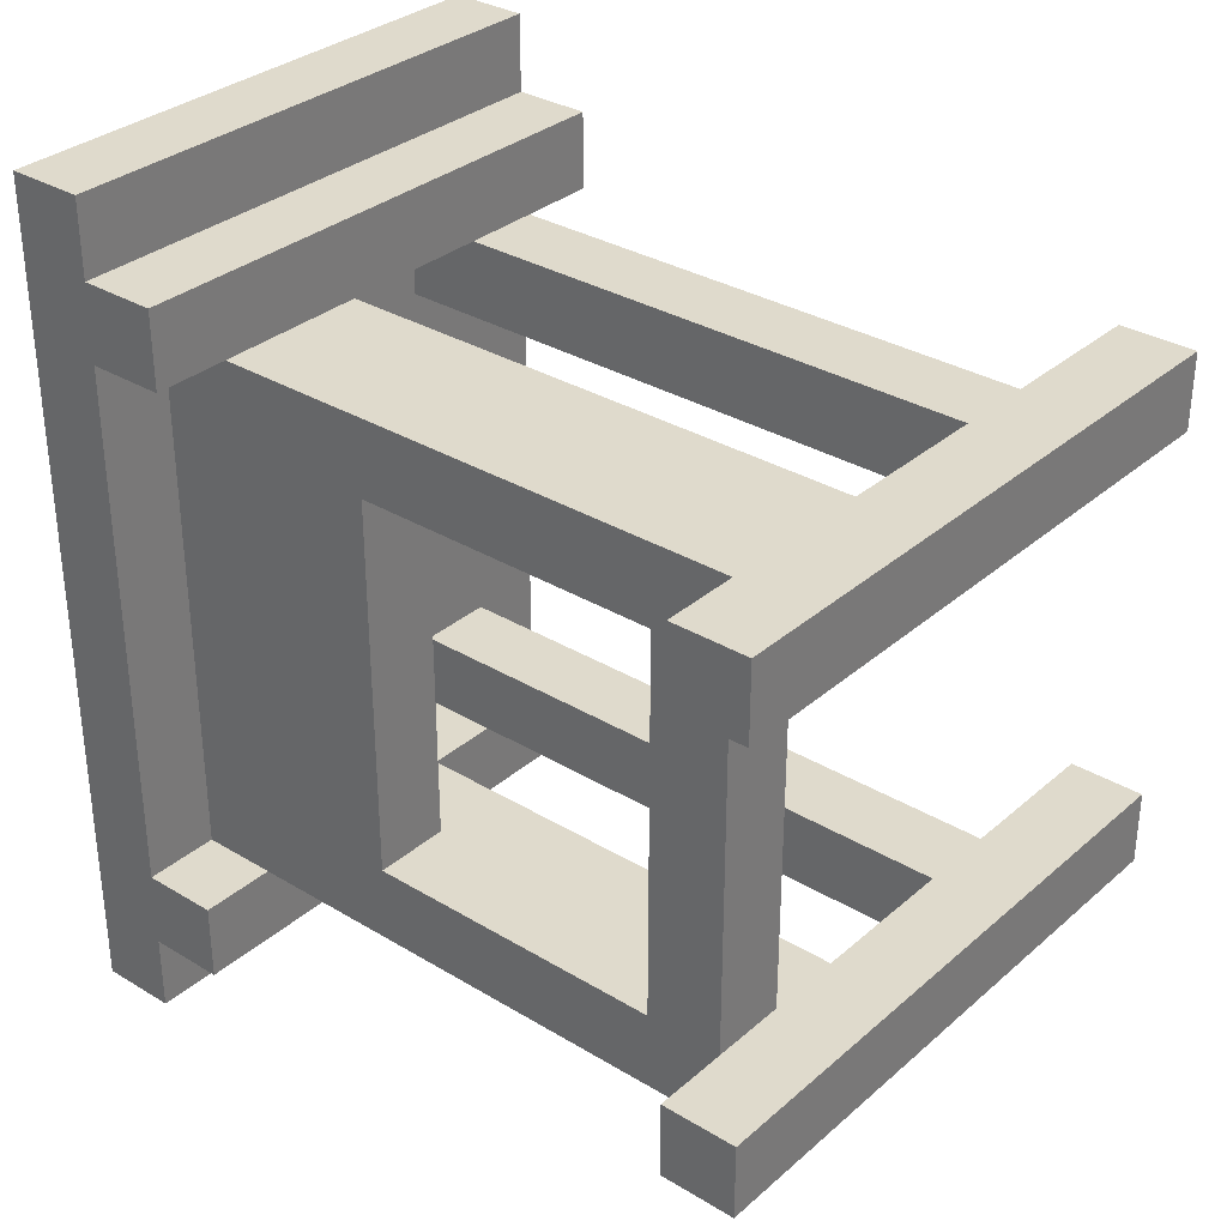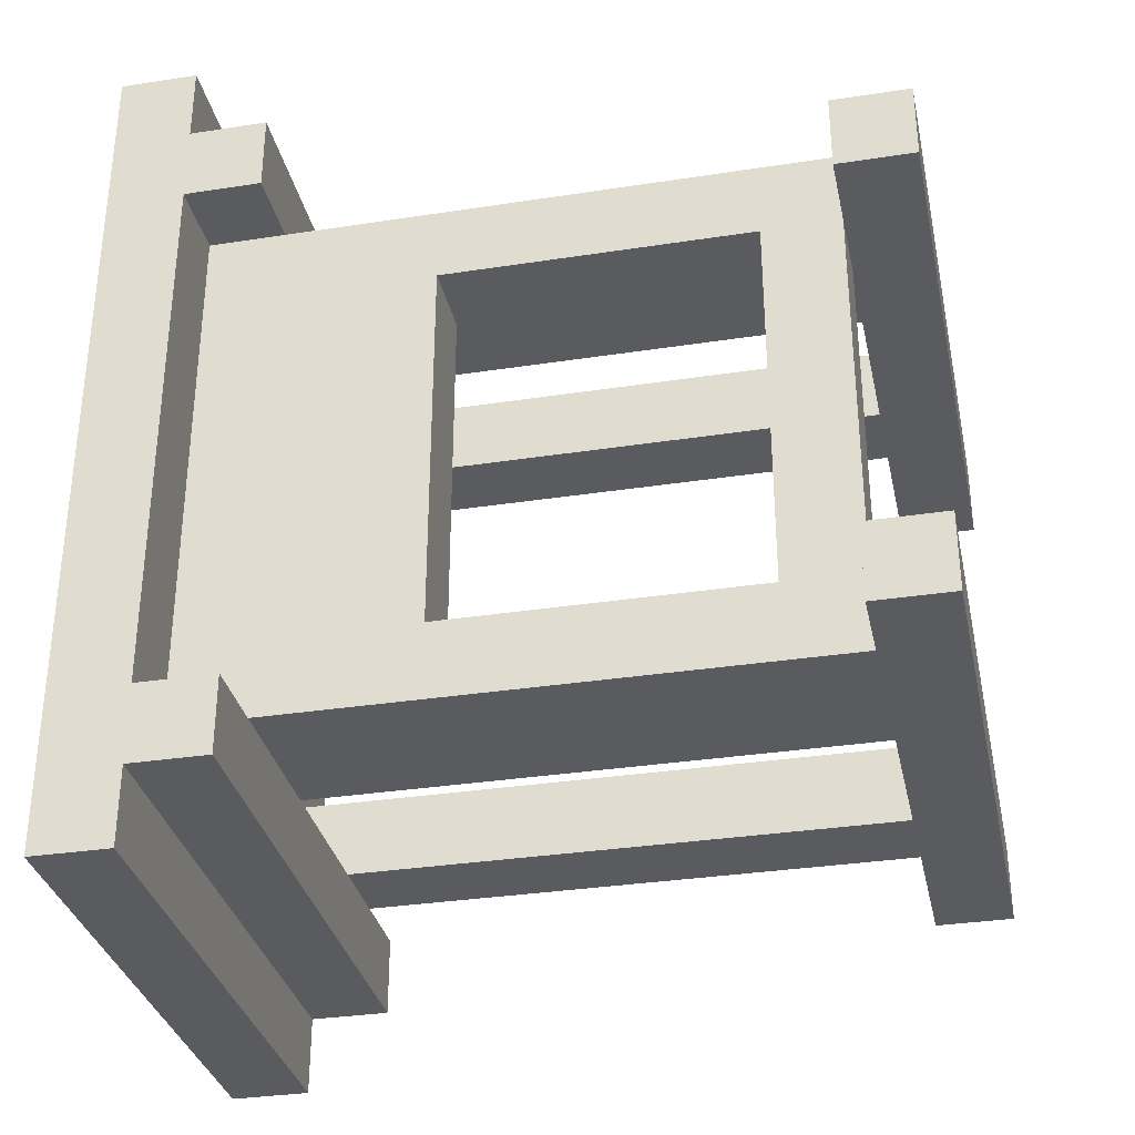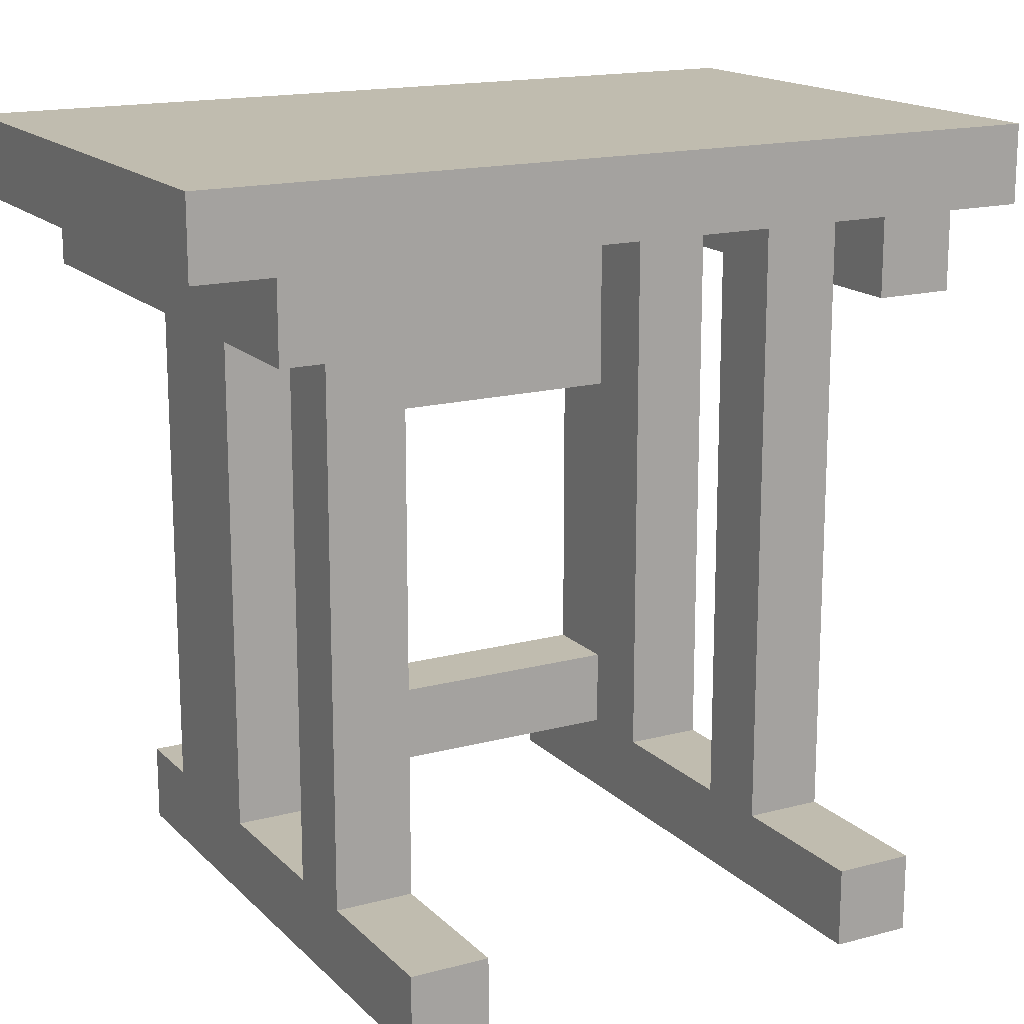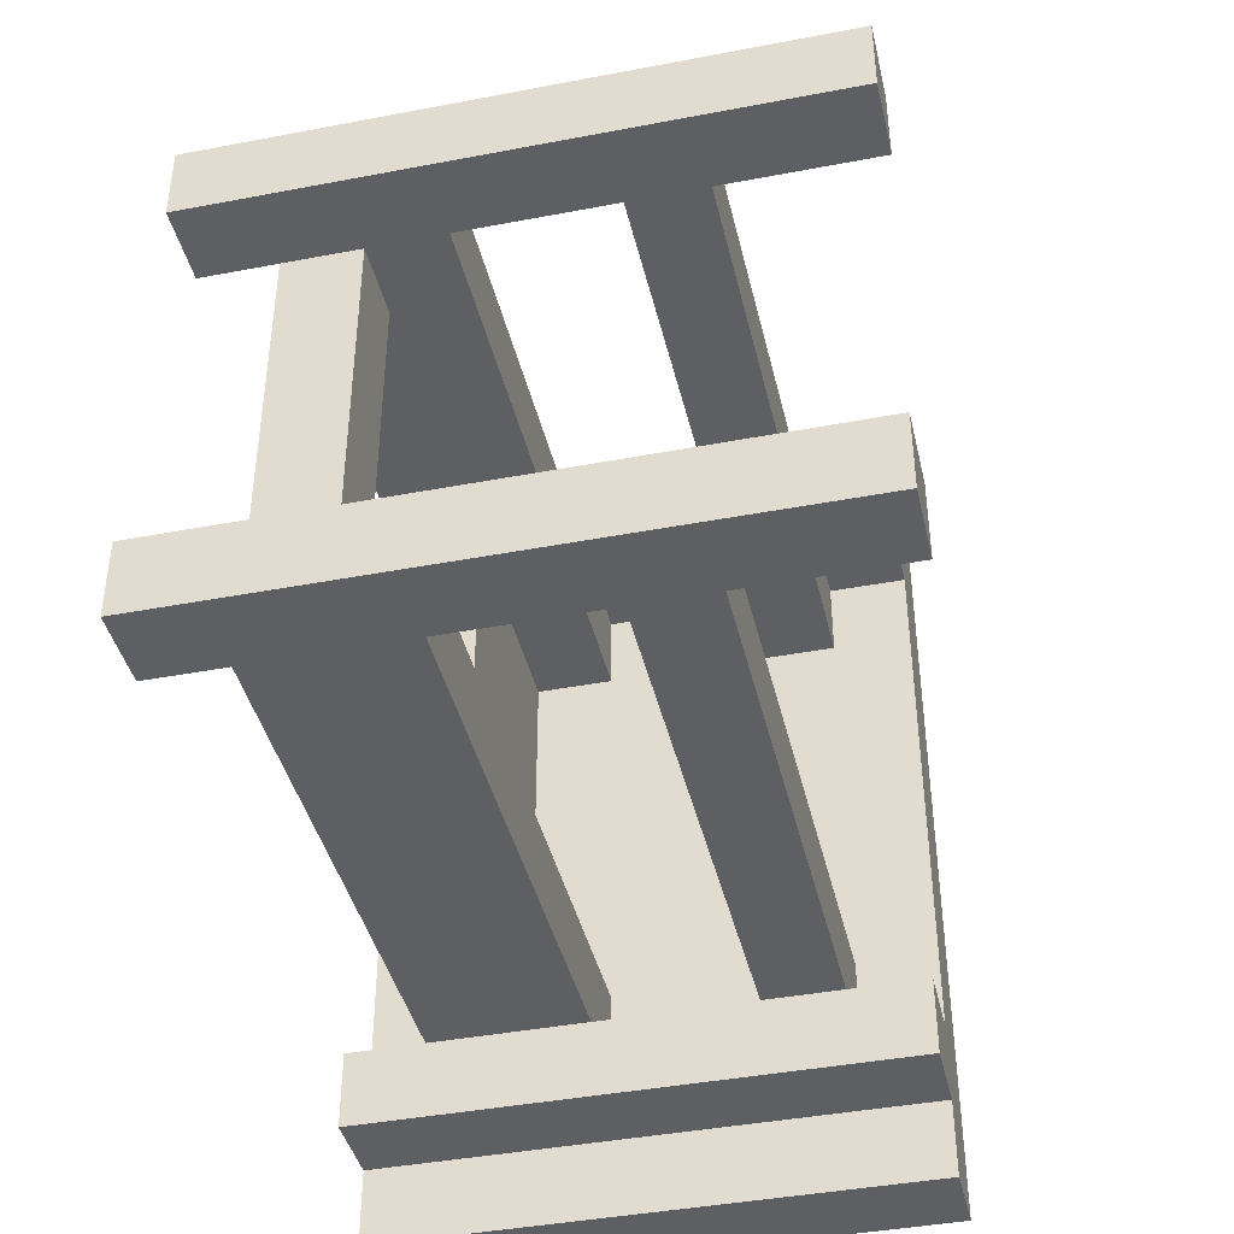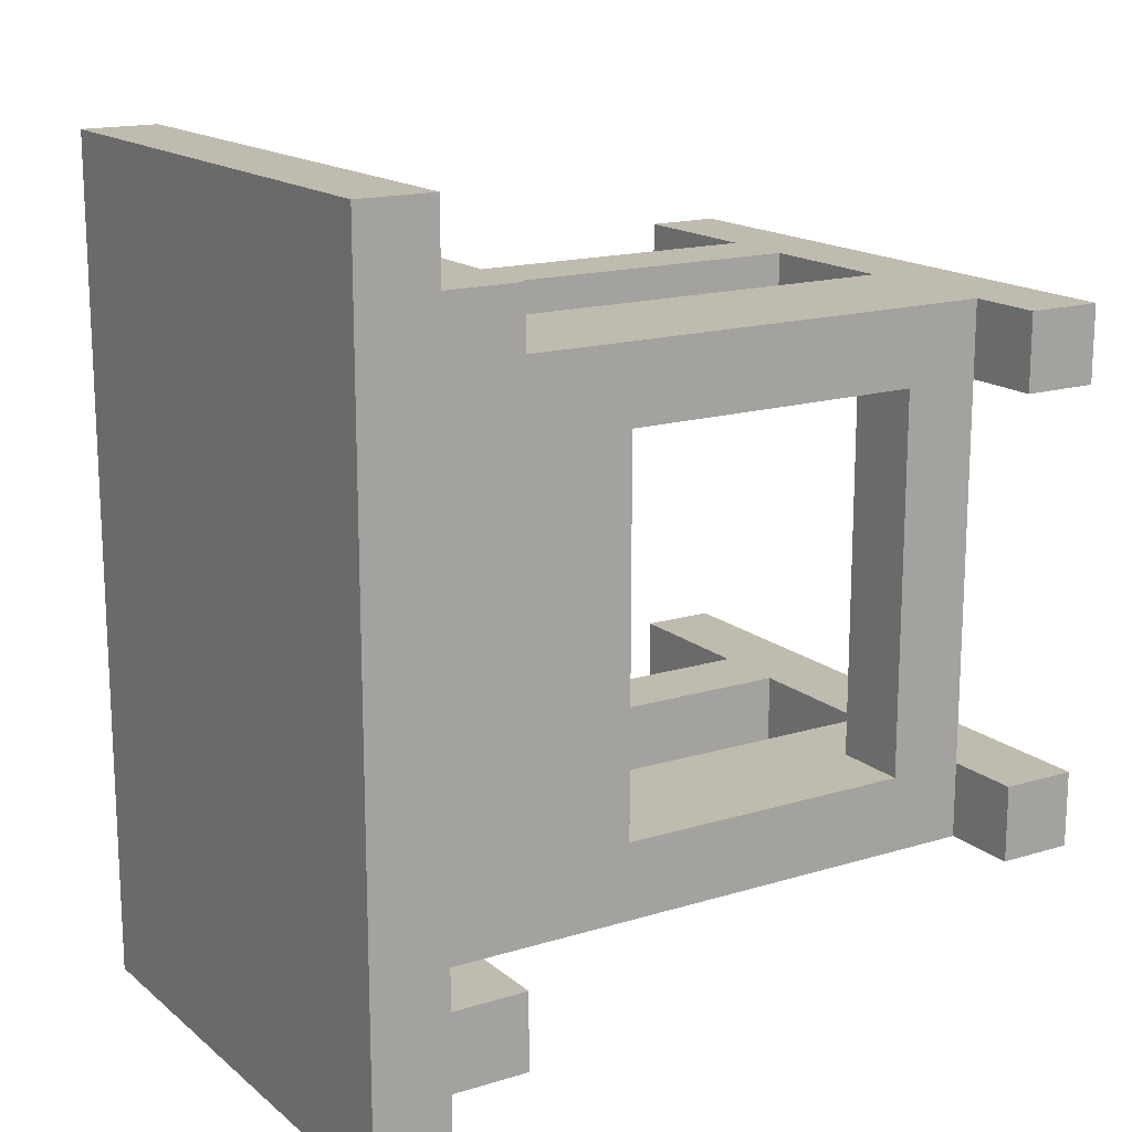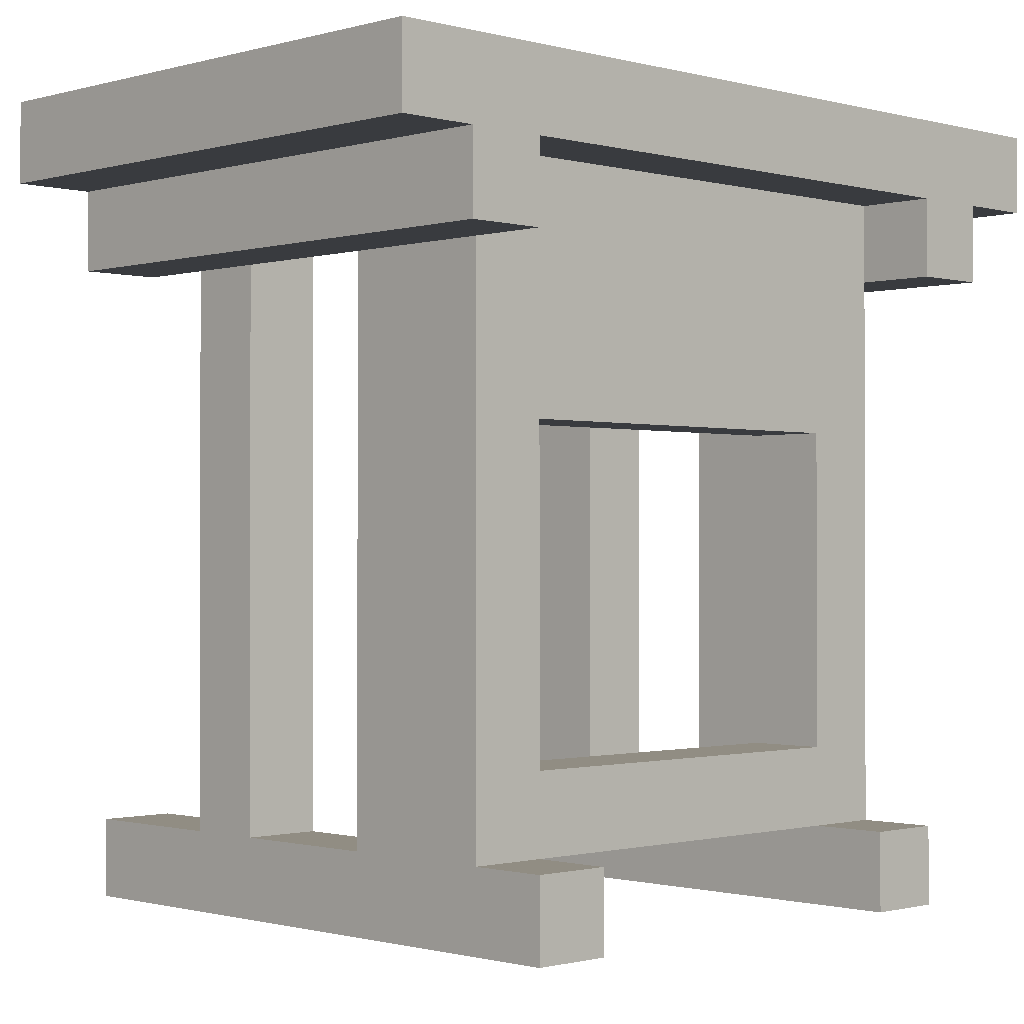
<metadata>
{"format":"obj","ext":"obj","renderer":"f3d","projection":"perspective","resolution":1024,"background":"white","views":[{"elev":32.4,"azim":-50.0,"up":"+Z"},{"elev":-33.0,"azim":-78.0,"up":"+Z"},{"elev":16.3,"azim":61.3,"up":"+Y"},{"elev":-41.4,"azim":13.0,"up":"+Z"},{"elev":16.2,"azim":-122.1,"up":"+Z"},{"elev":-0.9,"azim":-134.4,"up":"+Y"}]}
</metadata>
<code>
o
v -3.6 0.1 3.5
v -3.6 0.1 3.4
v -3.6 0.1 2.9
v -3.6 0.1 2.8
v -3.6 0.2 3.5
v -3.6 0.2 3.4
v -3.6 0.2 2.9
v -3.6 0.2 2.8
v -3.6 0.9 3.6
v -3.6 0.9 3.5
v -3.6 0.9 2.8
v -3.6 0.9 2.7
v -3.6 1 3.7
v -3.6 1 3.6
v -3.6 1 3.5
v -3.6 1 2.8
v -3.6 1 2.7
v -3.6 1 2.6
v -3.6 1.1 3.7
v -3.6 1.1 2.6
v -3.5 0.2 3.5
v -3.5 0.2 3.4
v -3.5 0.2 2.9
v -3.5 0.2 2.8
v -3.5 0.3 3.4
v -3.5 0.3 2.9
v -3.5 0.7 3.4
v -3.5 0.7 2.9
v -3.5 0.8 3.4
v -3.5 0.8 2.9
v -3.5 0.9 3.5
v -3.5 0.9 2.8
v -3.5 1 3.5
v -3.5 1 3.4
v -3.5 1 2.9
v -3.5 1 2.8
v -3.1 0.2 3.5
v -3.1 0.2 3.4
v -3.1 0.2 2.9
v -3.1 0.2 2.8
v -3.1 0.9 3.5
v -3.1 0.9 2.8
v -3.1 1 3.5
v -3.1 1 3.4
v -3.1 1 2.9
v -3.1 1 2.8
v -3.4 0.2 3.4
v -3.4 0.2 2.9
v -3.4 0.3 3.4
v -3.4 0.3 2.9
v -3.4 0.7 3.4
v -3.4 0.7 2.9
v -3.4 0.8 3.4
v -3.4 0.8 2.9
v -3.4 1 3.4
v -3.4 1 2.9
v -3.3 0.2 3.5
v -3.3 0.2 3.4
v -3.3 0.2 2.9
v -3.3 0.2 2.8
v -3.3 0.9 3.5
v -3.3 0.9 2.8
v -3.3 1 3.5
v -3.3 1 3.4
v -3.3 1 2.9
v -3.3 1 2.8
v -3 0.2 3.5
v -3 0.2 3.4
v -3 0.2 2.9
v -3 0.2 2.8
v -3 0.9 3.5
v -3 0.9 2.8
v -3 1 3.5
v -3 1 3.4
v -3 1 2.9
v -3 1 2.8
v -2.9 0.9 3.6
v -2.9 0.9 3.5
v -2.9 0.9 2.8
v -2.9 0.9 2.7
v -2.9 1 3.7
v -2.9 1 3.6
v -2.9 1 3.5
v -2.9 1 2.8
v -2.9 1 2.7
v -2.9 1 2.6
v -2.9 1.1 3.7
v -2.9 1.1 2.6
v -2.8 0.1 3.5
v -2.8 0.1 3.4
v -2.8 0.1 2.9
v -2.8 0.1 2.8
v -2.8 0.2 3.5
v -2.8 0.2 3.4
v -2.8 0.2 2.9
v -2.8 0.2 2.8
v -3.6 1 3.7
v -3.6 1.1 3.7
v -2.9 1 3.7
v -2.9 1.1 3.7
v -3.6 0.9 3.6
v -3.6 1 3.6
v -2.9 0.9 3.6
v -2.9 1 3.6
v -3.6 0.1 3.5
v -3.6 0.2 3.5
v -3.5 0.2 3.5
v -3.5 0.9 3.5
v -3.3 0.2 3.5
v -3.3 0.9 3.5
v -3.1 0.2 3.5
v -3.1 0.9 3.5
v -3 0.2 3.5
v -3 0.9 3.5
v -2.8 0.1 3.5
v -2.8 0.2 3.5
v -3.6 0.1 2.9
v -3.6 0.2 2.9
v -3.5 0.2 2.9
v -3.5 0.3 2.9
v -3.5 0.7 2.9
v -3.4 0.2 2.9
v -3.4 0.3 2.9
v -3.4 0.7 2.9
v -3.4 0.8 2.9
v -3.4 1 2.9
v -3.3 0.2 2.9
v -3.3 1 2.9
v -3.1 0.2 2.9
v -3.1 1 2.9
v -3 0.2 2.9
v -3 1 2.9
v -2.8 0.1 2.9
v -2.8 0.2 2.9
v -3.6 0.9 2.8
v -3.6 1 2.8
v -3.5 0.9 2.8
v -3.5 1 2.8
v -3.3 0.9 2.8
v -3.3 1 2.8
v -3.1 0.9 2.8
v -3.1 1 2.8
v -3 0.9 2.8
v -3 1 2.8
v -2.9 0.9 2.8
v -2.9 1 2.8
v -3.6 0.9 3.5
v -3.6 1 3.5
v -3.5 0.9 3.5
v -3.5 1 3.5
v -3.3 0.9 3.5
v -3.3 1 3.5
v -3.1 0.9 3.5
v -3.1 1 3.5
v -3 0.9 3.5
v -3 1 3.5
v -2.9 0.9 3.5
v -2.9 1 3.5
v -3.6 0.1 3.4
v -3.6 0.2 3.4
v -3.5 0.2 3.4
v -3.5 0.3 3.4
v -3.5 0.7 3.4
v -3.4 0.2 3.4
v -3.4 0.3 3.4
v -3.4 0.7 3.4
v -3.4 0.8 3.4
v -3.4 1 3.4
v -3.3 0.2 3.4
v -3.3 1 3.4
v -3.1 0.2 3.4
v -3.1 1 3.4
v -3 0.2 3.4
v -3 1 3.4
v -2.8 0.1 3.4
v -2.8 0.2 3.4
v -3.6 0.1 2.8
v -3.6 0.2 2.8
v -3.5 0.2 2.8
v -3.5 0.9 2.8
v -3.3 0.2 2.8
v -3.3 0.9 2.8
v -3.1 0.2 2.8
v -3.1 0.9 2.8
v -3 0.2 2.8
v -3 0.9 2.8
v -2.8 0.1 2.8
v -2.8 0.2 2.8
v -3.6 0.9 2.7
v -3.6 1 2.7
v -2.9 0.9 2.7
v -2.9 1 2.7
v -3.6 1 2.6
v -3.6 1.1 2.6
v -2.9 1 2.6
v -2.9 1.1 2.6
v -3.6 0.1 3.5
v -2.8 0.1 3.5
v -3.6 0.1 3.4
v -2.8 0.1 3.4
v -3.6 0.1 2.9
v -2.8 0.1 2.9
v -3.6 0.1 2.8
v -2.8 0.1 2.8
v -3.5 0.2 3.4
v -3.4 0.2 3.4
v -3.5 0.2 2.9
v -3.4 0.2 2.9
v -3.5 0.7 3.4
v -3.4 0.7 3.4
v -3.5 0.7 2.9
v -3.4 0.7 2.9
v -3.6 0.9 3.6
v -2.9 0.9 3.6
v -3.6 0.9 3.5
v -3.5 0.9 3.5
v -3.3 0.9 3.5
v -3.1 0.9 3.5
v -3 0.9 3.5
v -2.9 0.9 3.5
v -3.6 0.9 2.8
v -3.5 0.9 2.8
v -3.3 0.9 2.8
v -3.1 0.9 2.8
v -3 0.9 2.8
v -2.9 0.9 2.8
v -3.6 0.9 2.7
v -2.9 0.9 2.7
v -3.6 1 3.7
v -2.9 1 3.7
v -3.6 1 3.6
v -2.9 1 3.6
v -3.6 1 3.5
v -3.5 1 3.5
v -3.3 1 3.5
v -3.1 1 3.5
v -3 1 3.5
v -2.9 1 3.5
v -3.5 1 3.4
v -3.4 1 3.4
v -3.3 1 3.4
v -3.1 1 3.4
v -3 1 3.4
v -3.5 1 2.9
v -3.4 1 2.9
v -3.3 1 2.9
v -3.1 1 2.9
v -3 1 2.9
v -3.6 1 2.8
v -3.5 1 2.8
v -3.3 1 2.8
v -3.1 1 2.8
v -3 1 2.8
v -2.9 1 2.8
v -3.6 1 2.7
v -2.9 1 2.7
v -3.6 1 2.6
v -2.9 1 2.6
v -3.6 0.2 3.5
v -3.5 0.2 3.5
v -3.3 0.2 3.5
v -3.1 0.2 3.5
v -3 0.2 3.5
v -2.8 0.2 3.5
v -3.6 0.2 3.4
v -3.5 0.2 3.4
v -3.3 0.2 3.4
v -3.1 0.2 3.4
v -3 0.2 3.4
v -2.8 0.2 3.4
v -3.6 0.2 2.9
v -3.5 0.2 2.9
v -3.3 0.2 2.9
v -3.1 0.2 2.9
v -3 0.2 2.9
v -2.8 0.2 2.9
v -3.6 0.2 2.8
v -3.5 0.2 2.8
v -3.3 0.2 2.8
v -3.1 0.2 2.8
v -3 0.2 2.8
v -2.8 0.2 2.8
v -3.5 0.3 3.4
v -3.4 0.3 3.4
v -3.5 0.3 2.9
v -3.4 0.3 2.9
v -3.6 1.1 3.7
v -2.9 1.1 3.7
v -3.6 1.1 2.6
v -2.9 1.1 2.6
f 5 2 1
f 6 2 5
f 7 4 3
f 8 4 7
f 14 10 9
f 15 10 14
f 16 12 11
f 17 12 16
f 19 15 14
f 19 18 17
f 19 17 16
f 19 16 15
f 19 14 13
f 20 18 19
f 25 22 21
f 25 24 23
f 25 23 22
f 26 24 25
f 27 25 21
f 28 24 26
f 29 27 21
f 29 28 27
f 30 24 28
f 30 28 29
f 31 29 21
f 32 24 30
f 33 29 31
f 34 30 29
f 34 29 33
f 35 32 30
f 35 30 34
f 36 32 35
f 41 38 37
f 42 40 39
f 43 38 41
f 44 38 43
f 45 42 39
f 46 42 45
f 47 48 49
f 49 48 50
f 51 52 53
f 53 52 54
f 53 54 55
f 55 54 56
f 57 58 61
f 59 60 62
f 61 58 63
f 63 58 64
f 59 62 65
f 65 62 66
f 67 68 71
f 69 70 72
f 71 68 73
f 73 68 74
f 69 72 75
f 75 72 76
f 77 78 82
f 82 78 83
f 79 80 84
f 84 80 85
f 82 83 87
f 85 86 87
f 84 85 87
f 83 84 87
f 81 82 87
f 87 86 88
f 89 90 93
f 93 90 94
f 91 92 95
f 95 92 96
f 99 98 97
f 100 98 99
f 103 102 101
f 104 102 103
f 107 106 105
f 109 107 105
f 109 108 107
f 110 108 109
f 111 109 105
f 113 111 105
f 113 112 111
f 114 112 113
f 115 113 105
f 116 113 115
f 119 118 117
f 122 119 117
f 123 121 120
f 124 121 123
f 127 122 117
f 127 126 125
f 127 125 124
f 127 124 123
f 127 123 122
f 128 126 127
f 129 127 117
f 131 129 117
f 131 130 129
f 132 130 131
f 133 131 117
f 134 131 133
f 137 136 135
f 138 136 137
f 141 140 139
f 142 140 141
f 145 144 143
f 146 144 145
f 147 148 149
f 149 148 150
f 151 152 153
f 153 152 154
f 155 156 157
f 157 156 158
f 159 160 161
f 159 161 164
f 162 163 165
f 165 163 166
f 159 164 169
f 167 168 169
f 166 167 169
f 165 166 169
f 164 165 169
f 169 168 170
f 159 169 171
f 159 171 173
f 171 172 173
f 173 172 174
f 159 173 175
f 175 173 176
f 177 178 179
f 177 179 181
f 179 180 181
f 181 180 182
f 177 181 183
f 177 183 185
f 183 184 185
f 185 184 186
f 177 185 187
f 187 185 188
f 189 190 191
f 191 190 192
f 193 194 195
f 195 194 196
f 199 198 197
f 200 198 199
f 203 202 201
f 204 202 203
f 207 206 205
f 208 206 207
f 211 210 209
f 212 210 211
f 215 214 213
f 216 214 215
f 217 214 216
f 218 214 217
f 219 214 218
f 220 214 219
f 227 222 221
f 227 226 225
f 227 225 224
f 227 224 223
f 227 223 222
f 228 226 227
f 231 230 229
f 232 230 231
f 239 234 233
f 241 236 235
f 242 236 241
f 243 238 237
f 244 239 233
f 245 242 241
f 245 243 242
f 245 241 240
f 246 243 245
f 247 243 246
f 248 238 243
f 248 243 247
f 249 244 233
f 250 244 249
f 251 247 246
f 252 247 251
f 253 238 248
f 254 238 253
f 257 256 255
f 258 256 257
f 259 260 265
f 265 260 266
f 261 262 267
f 267 262 268
f 263 264 269
f 269 264 270
f 271 272 277
f 277 272 278
f 273 274 279
f 279 274 280
f 275 276 281
f 281 276 282
f 283 284 285
f 285 284 286
f 287 288 289
f 289 288 290

</code>
